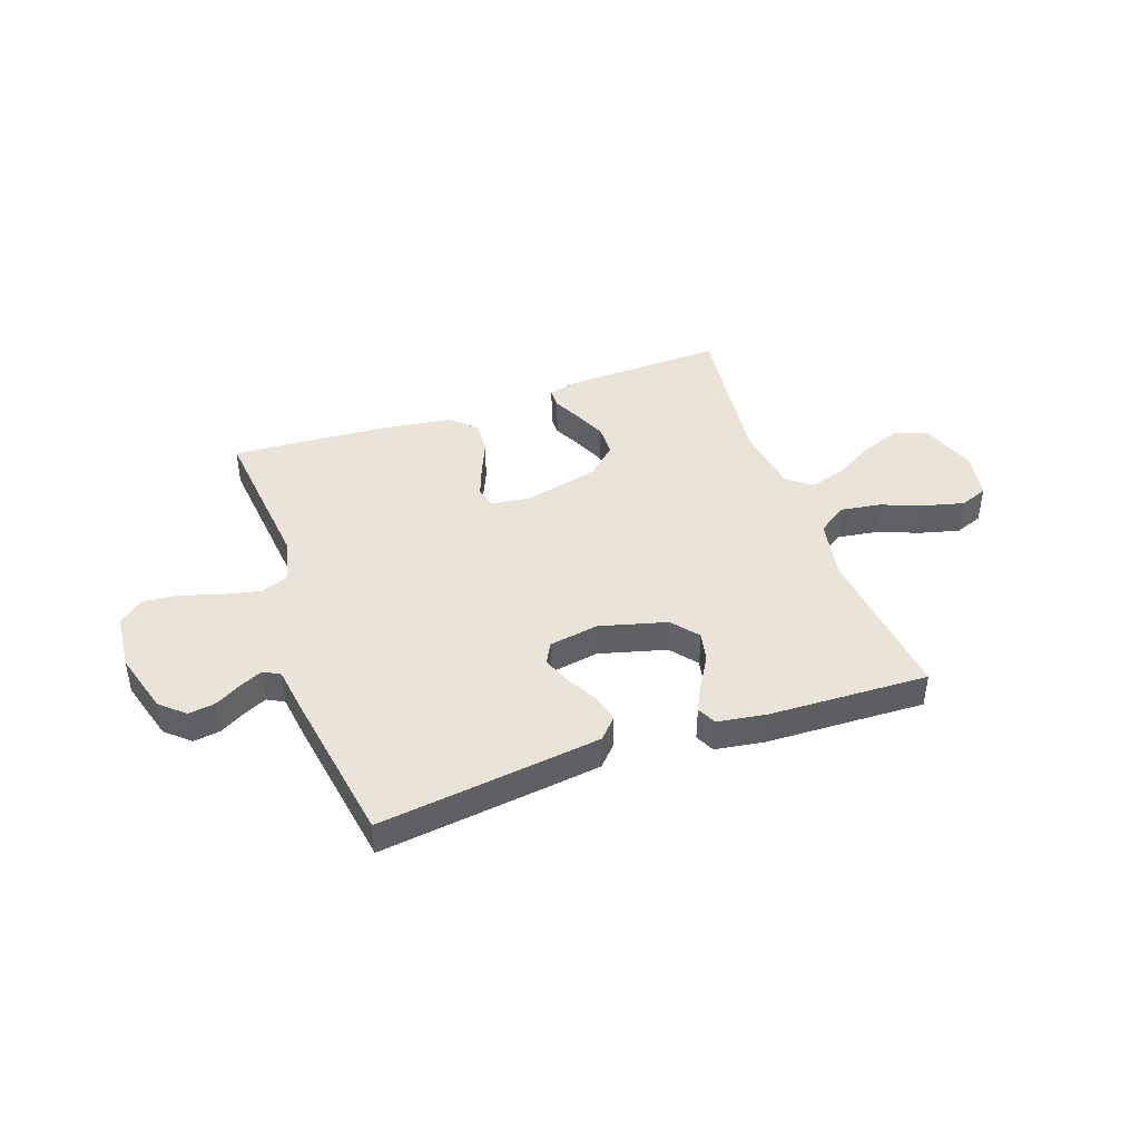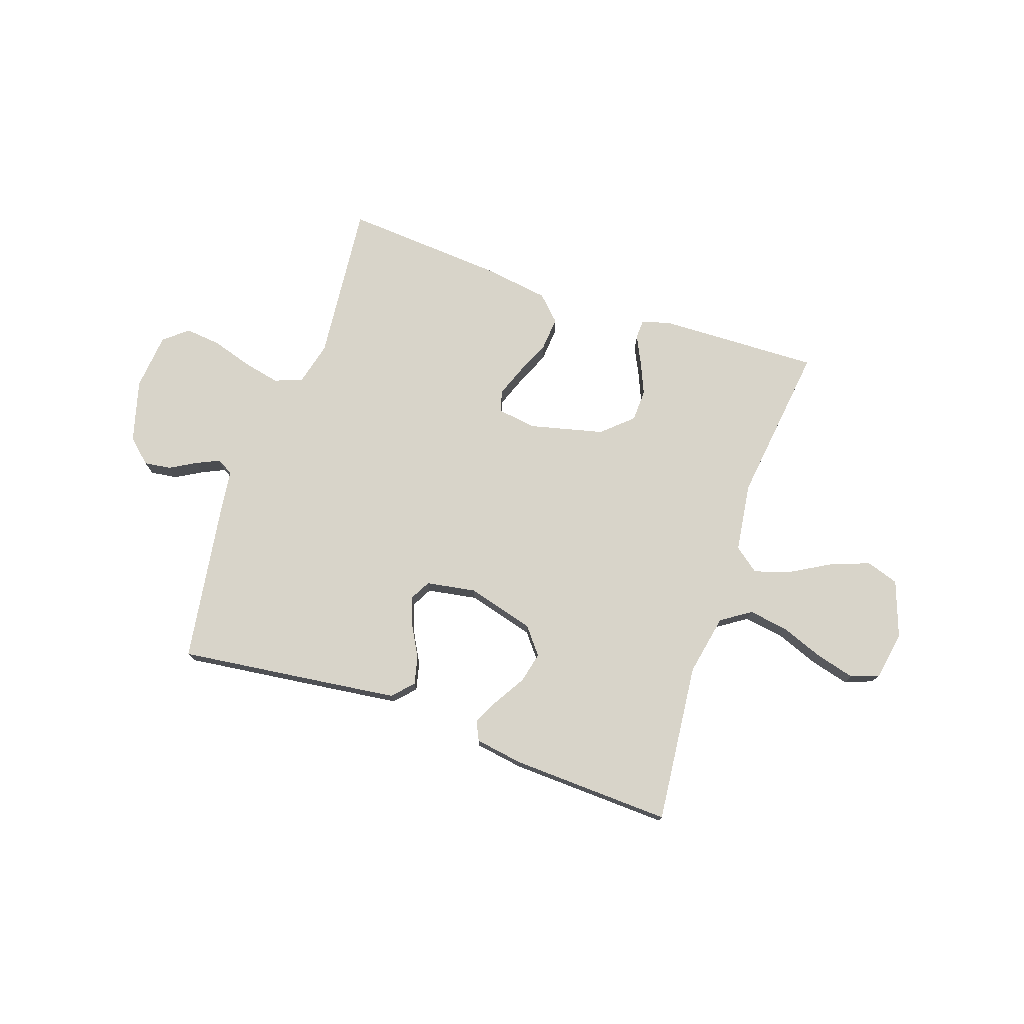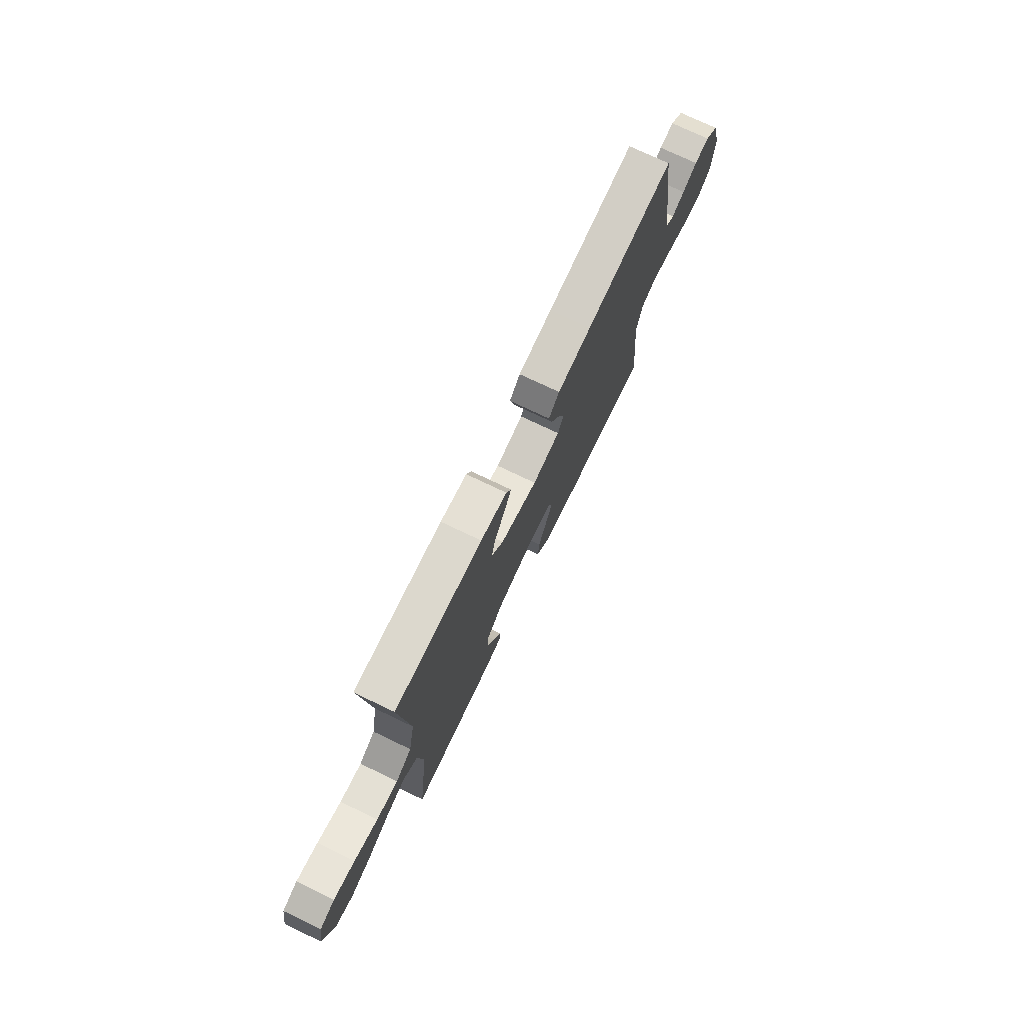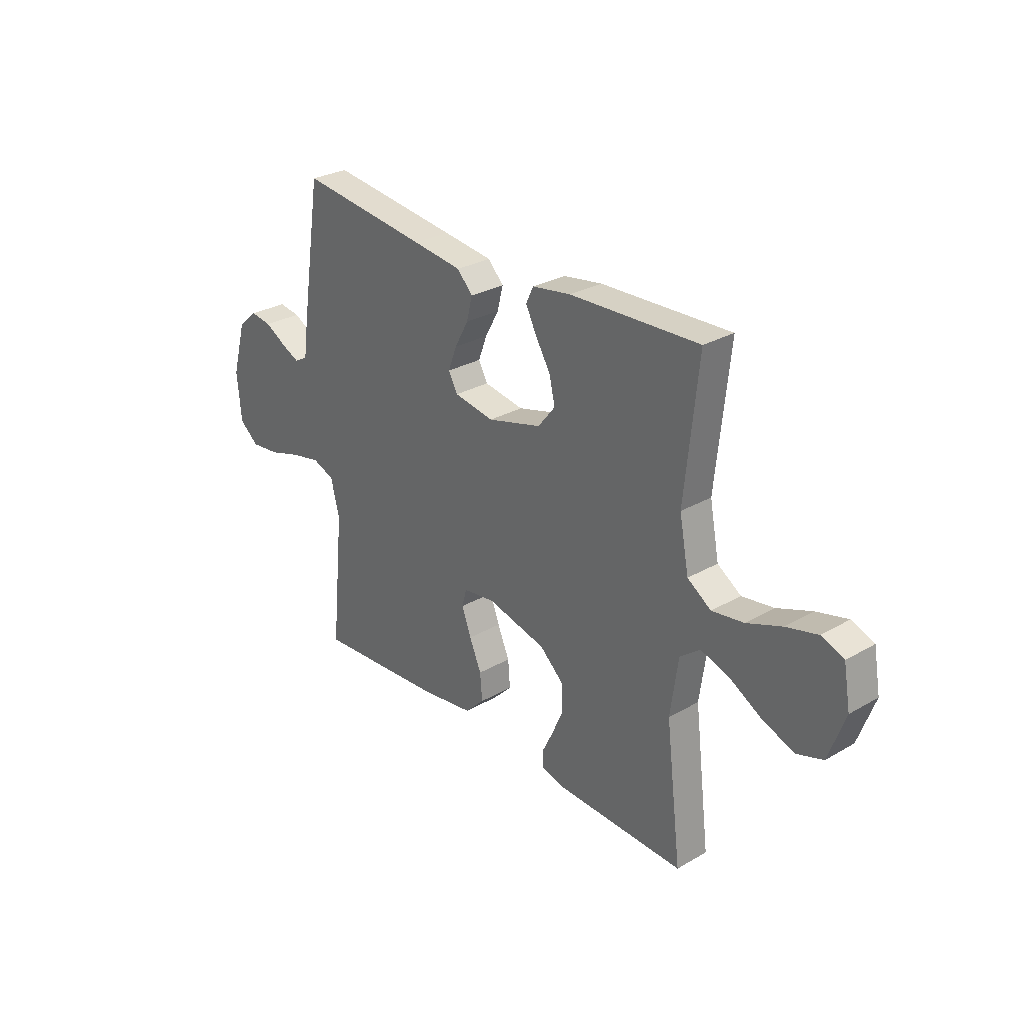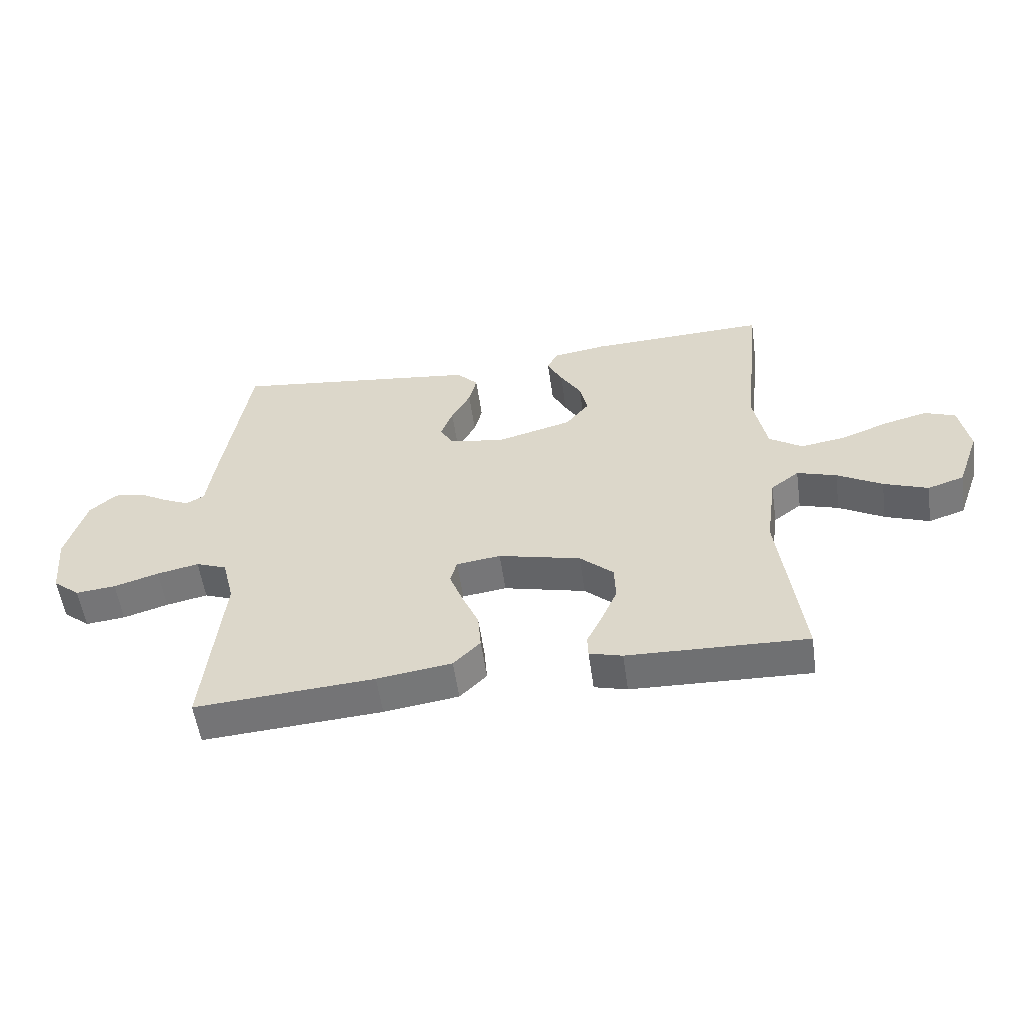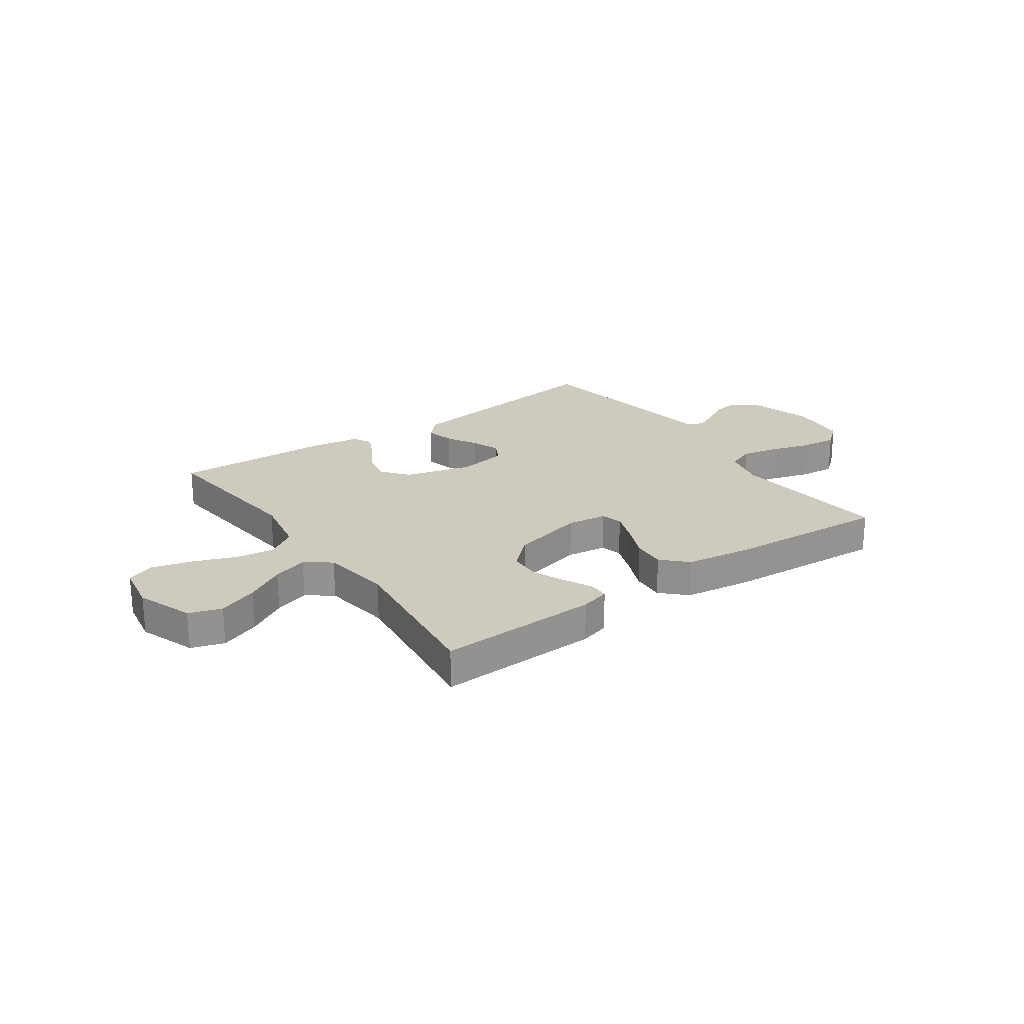
<metadata>
{"format":"obj","ext":"obj","renderer":"f3d","projection":"perspective","resolution":1024,"background":"white","views":[{"elev":42.9,"azim":-19.5,"up":"+Y"},{"elev":75.1,"azim":19.0,"up":"+Y"},{"elev":74.6,"azim":115.6,"up":"+Z"},{"elev":28.5,"azim":49.1,"up":"+Z"},{"elev":-55.4,"azim":8.1,"up":"+Z"},{"elev":23.2,"azim":144.7,"up":"+Y"}]}
</metadata>
<code>
v -0.5 0.07 0.5
v -0.2 0.07 0.462
v -0.085 0.07 0.447
v -0.049 0.07 0.409
v -0.062 0.07 0.356
v -0.094 0.07 0.298
v -0.114 0.07 0.245
v -0.093 0.07 0.206
v 0 0.07 0.19
v 0.126 0.07 0.224
v 0.166 0.07 0.274
v 0.153 0.07 0.331
v 0.118 0.07 0.389
v 0.093 0.07 0.439
v 0.11 0.07 0.475
v 0.2 0.07 0.489
v 0.5 0.07 0.5
v 0.469 0.07 0.2
v 0.491 0.07 0.086
v 0.546 0.07 0.049
v 0.62 0.07 0.06
v 0.701 0.07 0.091
v 0.774 0.07 0.11
v 0.826 0.07 0.09
v 0.842 0.07 0
v 0.804 0.07 -0.106
v 0.743 0.07 -0.126
v 0.669 0.07 -0.098
v 0.594 0.07 -0.055
v 0.528 0.07 -0.034
v 0.481 0.07 -0.07
v 0.463 0.07 -0.2
v 0.5 0.07 -0.5
v 0.2 0.07 -0.49
v 0.145 0.07 -0.475
v 0.144 0.07 -0.438
v 0.17 0.07 -0.385
v 0.196 0.07 -0.325
v 0.194 0.07 -0.265
v 0.138 0.07 -0.214
v 0 0.07 -0.18
v -0.074 0.07 -0.19
v -0.085 0.07 -0.23
v -0.063 0.07 -0.289
v -0.035 0.07 -0.354
v -0.03 0.07 -0.416
v -0.075 0.07 -0.461
v -0.2 0.07 -0.479
v -0.5 0.07 -0.5
v -0.47 0.07 -0.2
v -0.49 0.07 -0.119
v -0.542 0.07 -0.099
v -0.612 0.07 -0.114
v -0.687 0.07 -0.137
v -0.754 0.07 -0.144
v -0.799 0.07 -0.107
v -0.809 0.07 0
v -0.776 0.07 0.117
v -0.731 0.07 0.157
v -0.681 0.07 0.15
v -0.632 0.07 0.122
v -0.589 0.07 0.102
v -0.558 0.07 0.119
v -0.547 0.07 0.2
v -0.5 0 0.5
v -0.2 0 0.462
v -0.085 0 0.447
v -0.049 0 0.409
v -0.062 0 0.356
v -0.094 0 0.298
v -0.114 0 0.245
v -0.093 0 0.206
v 0 0 0.19
v 0.126 0 0.224
v 0.166 0 0.274
v 0.153 0 0.331
v 0.118 0 0.389
v 0.093 0 0.439
v 0.11 0 0.475
v 0.2 0 0.489
v 0.5 0 0.5
v 0.469 0 0.2
v 0.491 0 0.086
v 0.546 0 0.049
v 0.62 0 0.06
v 0.701 0 0.091
v 0.774 0 0.11
v 0.826 0 0.09
v 0.842 0 0
v 0.804 0 -0.106
v 0.743 0 -0.126
v 0.669 0 -0.098
v 0.594 0 -0.055
v 0.528 0 -0.034
v 0.481 0 -0.07
v 0.463 0 -0.2
v 0.5 0 -0.5
v 0.2 0 -0.49
v 0.145 0 -0.475
v 0.144 0 -0.438
v 0.17 0 -0.385
v 0.196 0 -0.325
v 0.194 0 -0.265
v 0.138 0 -0.214
v 0 0 -0.18
v -0.074 0 -0.19
v -0.085 0 -0.23
v -0.063 0 -0.289
v -0.035 0 -0.354
v -0.03 0 -0.416
v -0.075 0 -0.461
v -0.2 0 -0.479
v -0.5 0 -0.5
v -0.47 0 -0.2
v -0.49 0 -0.119
v -0.542 0 -0.099
v -0.612 0 -0.114
v -0.687 0 -0.137
v -0.754 0 -0.144
v -0.799 0 -0.107
v -0.809 0 0
v -0.776 0 0.117
v -0.731 0 0.157
v -0.681 0 0.15
v -0.632 0 0.122
v -0.589 0 0.102
v -0.558 0 0.119
v -0.547 0 0.2
f 63 64 1 2
f 58 59 60 61
f 58 61 62
f 57 58 62
f 56 57 62
f 53 54 55 56
f 52 53 56 62
f 51 52 62 63
f 47 48 49 50
f 47 50 51
f 44 45 46 47
f 43 44 47 51
f 42 43 51 63
f 34 35 36 37
f 32 33 34 37
f 31 32 37 38
f 26 27 28 29
f 26 29 30
f 25 26 30
f 24 25 30
f 21 22 23 24
f 20 21 24 30
f 19 20 30 31
f 15 16 17 18
f 12 13 14 15
f 12 15 18 19
f 3 4 5 6
f 3 6 7
f 2 3 7
f 41 42 63 2
f 19 31 38 39
f 19 39 40
f 11 12 19
f 10 11 19 40
f 9 10 40 41
f 41 2 7
f 41 7 8
f 8 9 41
f 66 65 128 127
f 125 124 123 122
f 126 125 122
f 126 122 121
f 126 121 120
f 120 119 118 117
f 126 120 117 116
f 127 126 116 115
f 114 113 112 111
f 115 114 111
f 111 110 109 108
f 115 111 108 107
f 127 115 107 106
f 101 100 99 98
f 101 98 97 96
f 102 101 96 95
f 93 92 91 90
f 94 93 90
f 94 90 89
f 94 89 88
f 88 87 86 85
f 94 88 85 84
f 95 94 84 83
f 82 81 80 79
f 79 78 77 76
f 83 82 79 76
f 70 69 68 67
f 71 70 67
f 71 67 66
f 66 127 106 105
f 103 102 95 83
f 104 103 83
f 83 76 75
f 104 83 75 74
f 105 104 74 73
f 71 66 105
f 72 71 105
f 105 73 72
f 1 65 66 2
f 2 66 67 3
f 3 67 68 4
f 4 68 69 5
f 5 69 70 6
f 6 70 71 7
f 7 71 72 8
f 8 72 73 9
f 9 73 74 10
f 10 74 75 11
f 11 75 76 12
f 12 76 77 13
f 13 77 78 14
f 14 78 79 15
f 15 79 80 16
f 16 80 81 17
f 17 81 82 18
f 18 82 83 19
f 19 83 84 20
f 20 84 85 21
f 21 85 86 22
f 22 86 87 23
f 23 87 88 24
f 24 88 89 25
f 25 89 90 26
f 26 90 91 27
f 27 91 92 28
f 28 92 93 29
f 29 93 94 30
f 30 94 95 31
f 31 95 96 32
f 32 96 97 33
f 33 97 98 34
f 34 98 99 35
f 35 99 100 36
f 36 100 101 37
f 37 101 102 38
f 38 102 103 39
f 39 103 104 40
f 40 104 105 41
f 41 105 106 42
f 42 106 107 43
f 43 107 108 44
f 44 108 109 45
f 45 109 110 46
f 46 110 111 47
f 47 111 112 48
f 48 112 113 49
f 49 113 114 50
f 50 114 115 51
f 51 115 116 52
f 52 116 117 53
f 53 117 118 54
f 54 118 119 55
f 55 119 120 56
f 56 120 121 57
f 57 121 122 58
f 58 122 123 59
f 59 123 124 60
f 60 124 125 61
f 61 125 126 62
f 62 126 127 63
f 63 127 128 64
f 64 128 65 1

</code>
